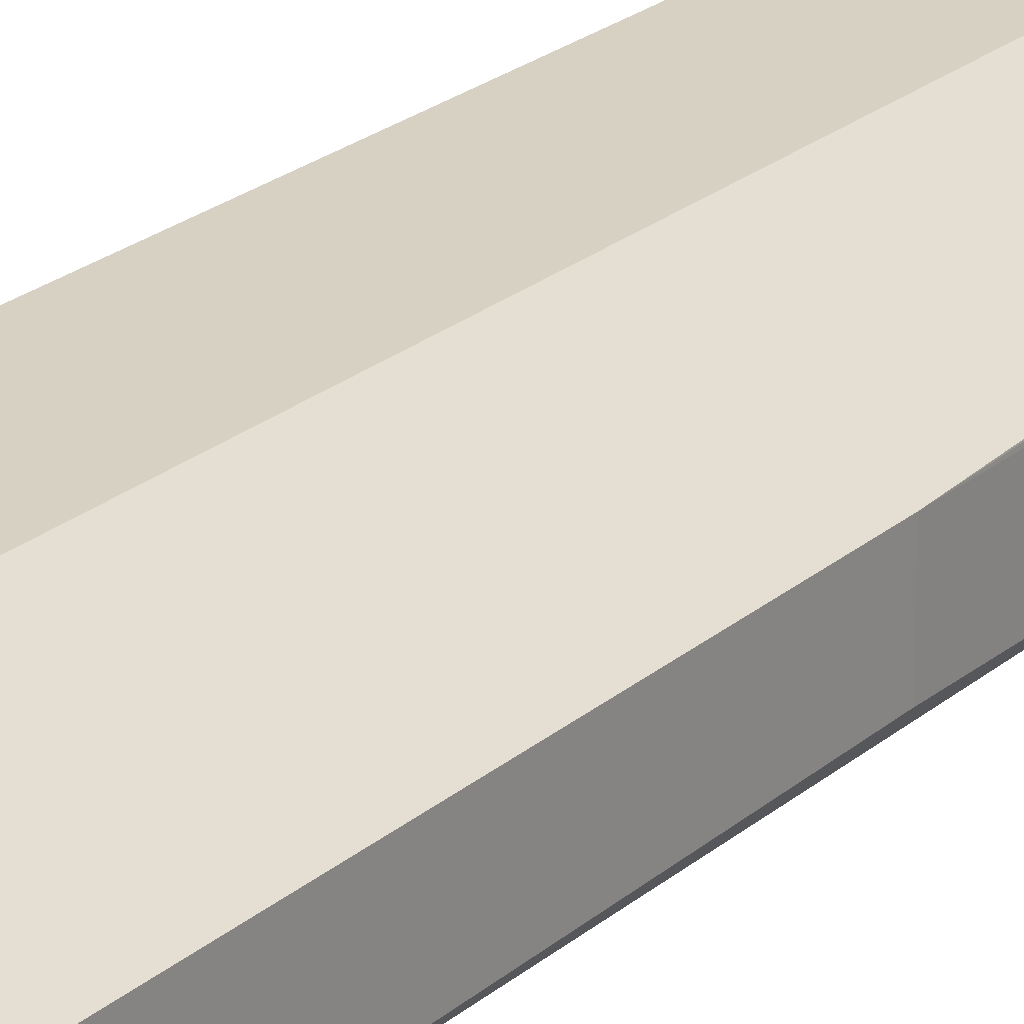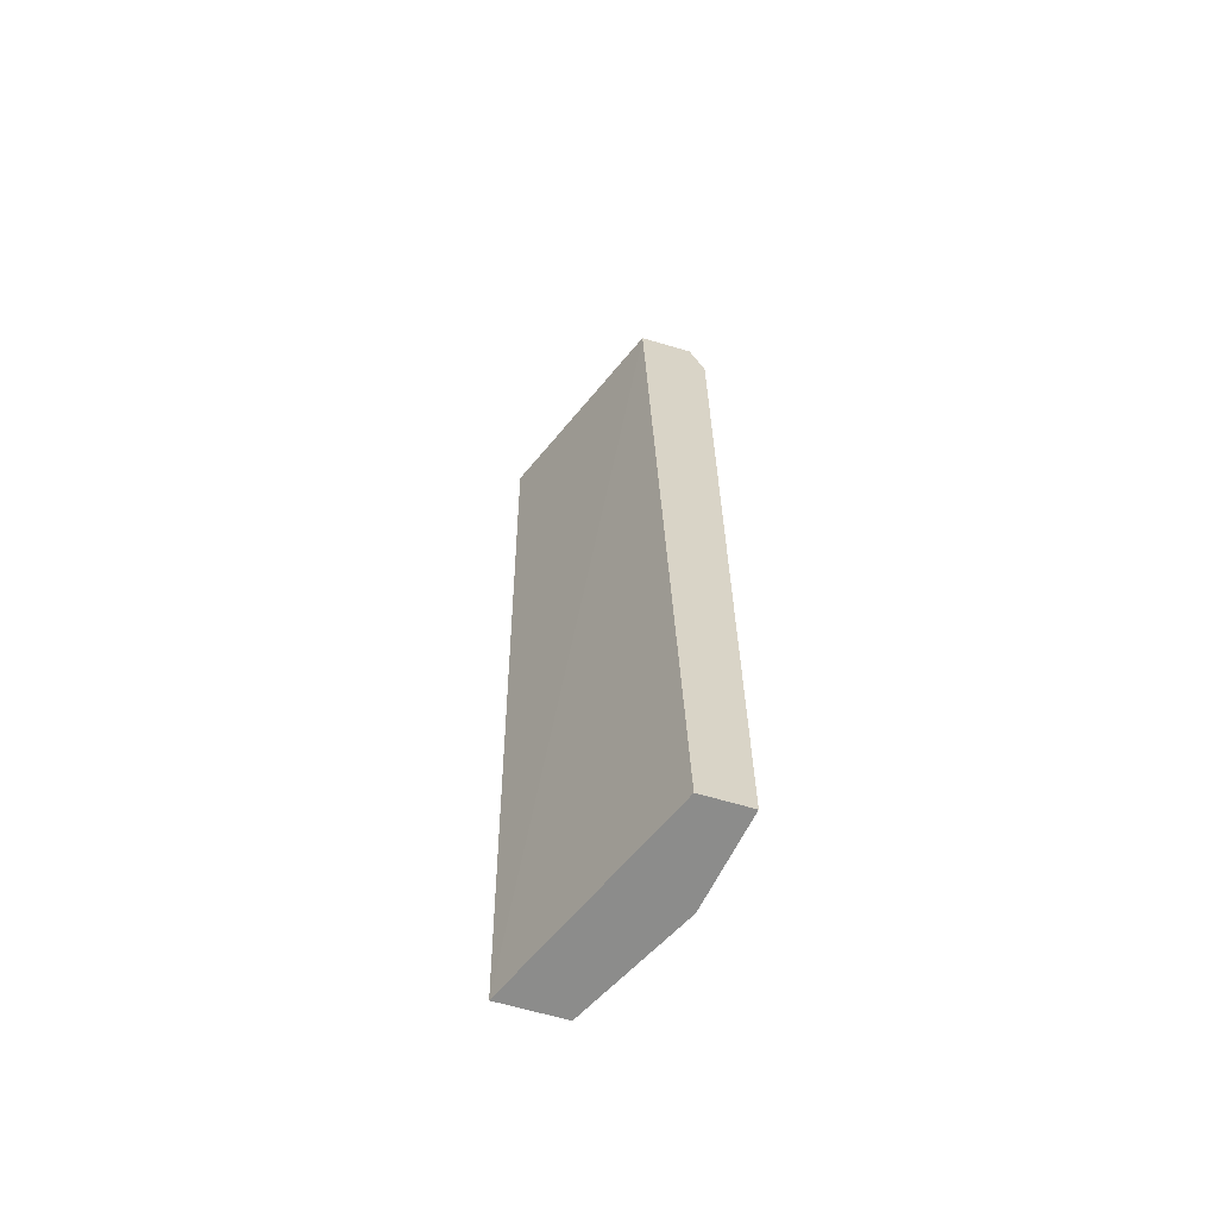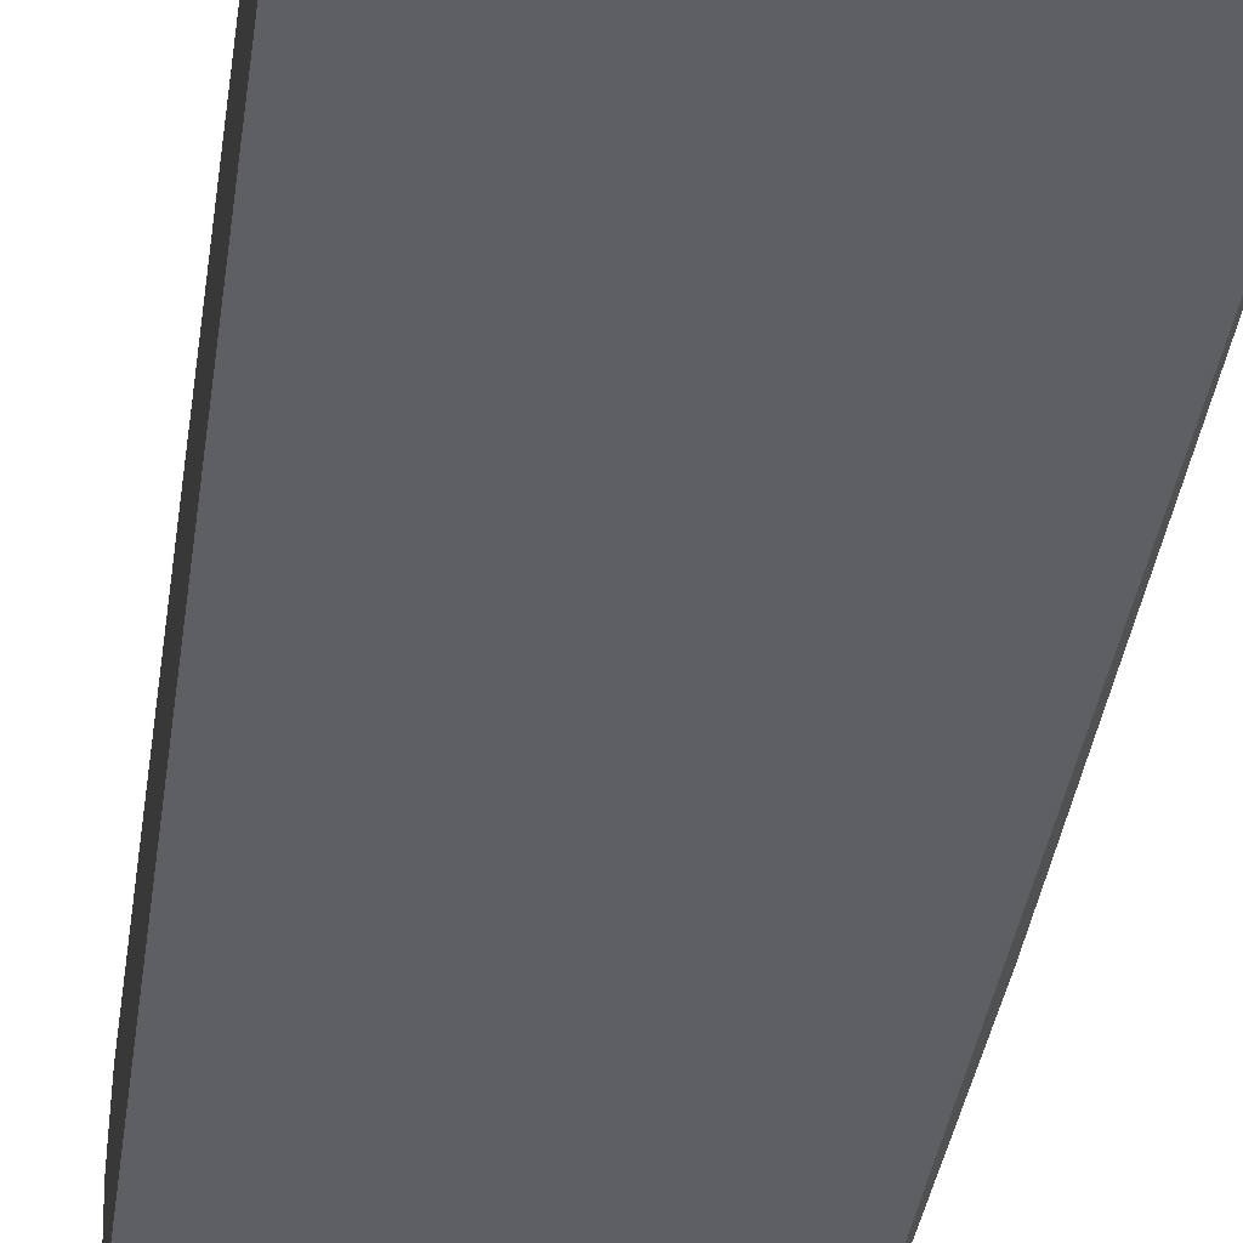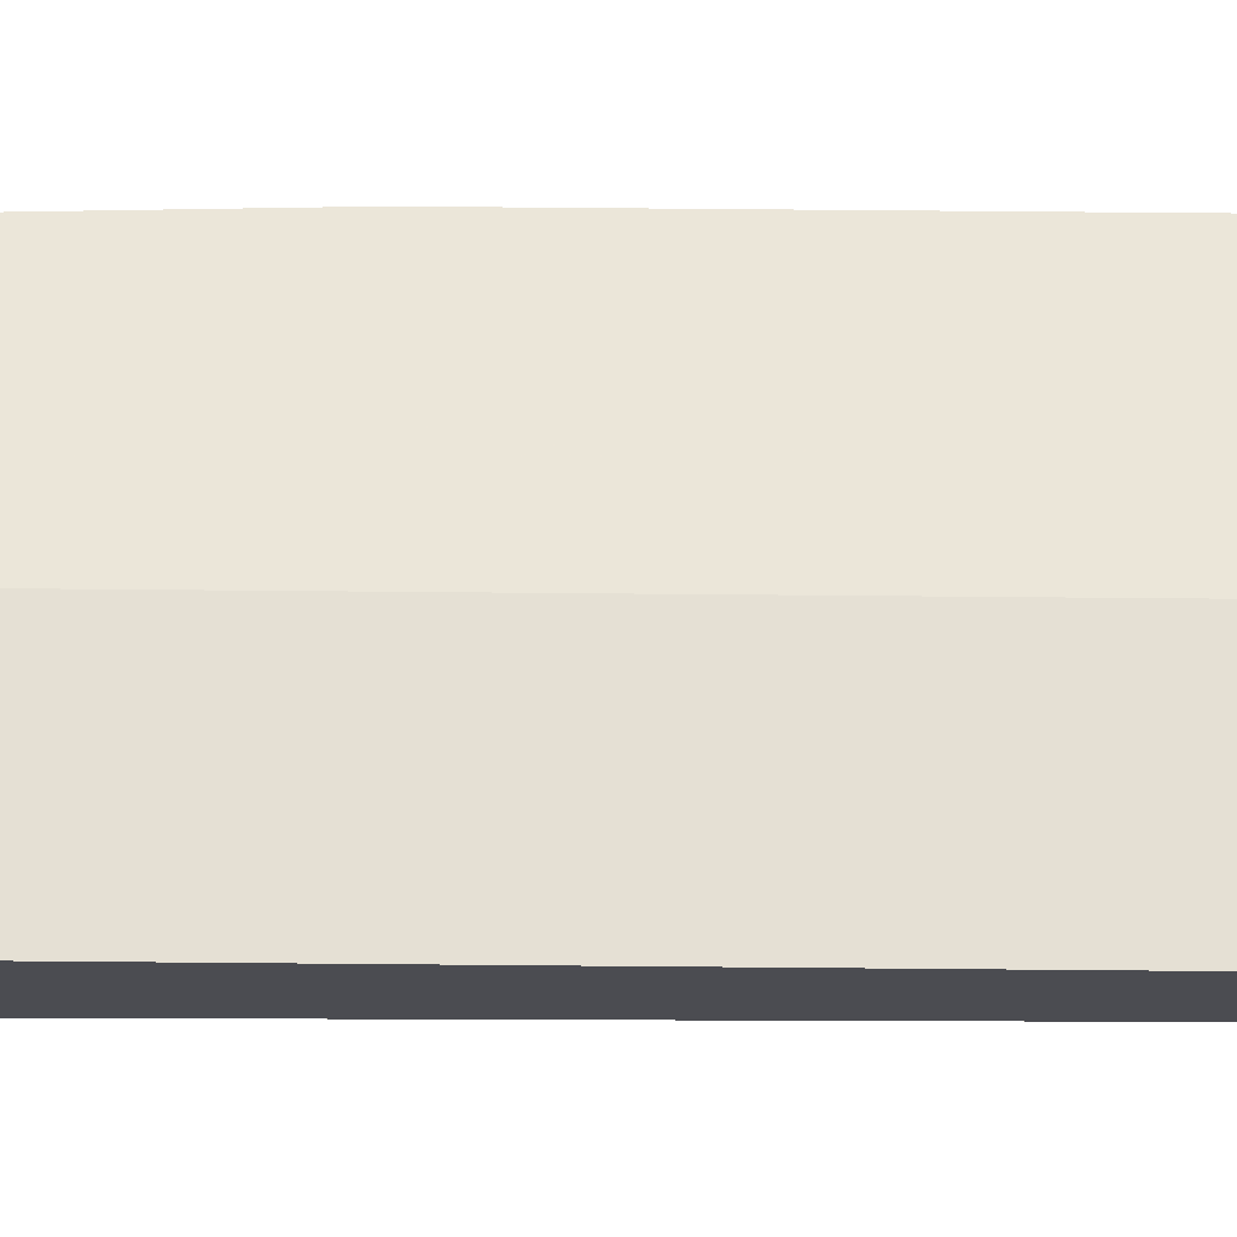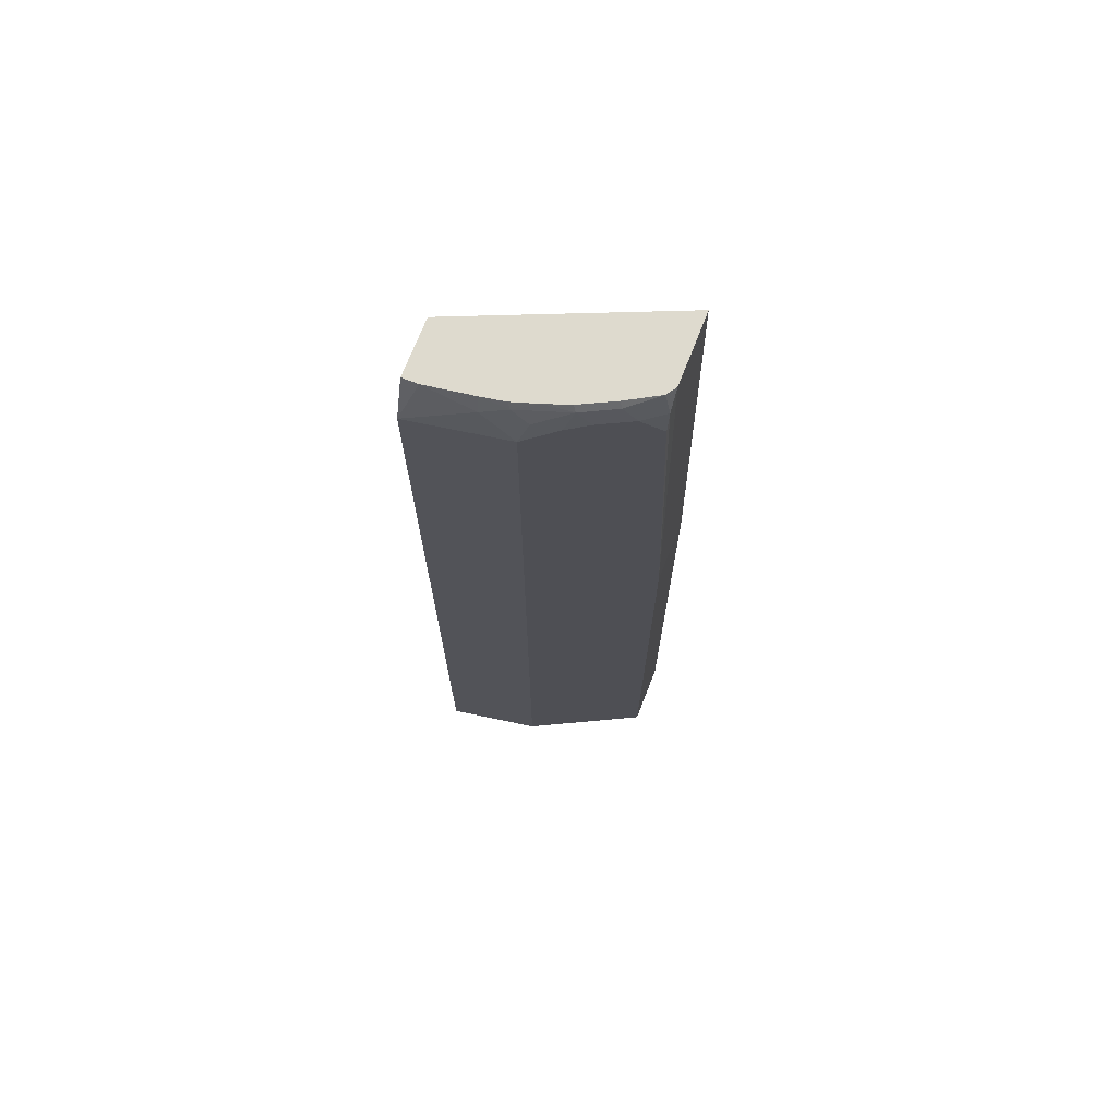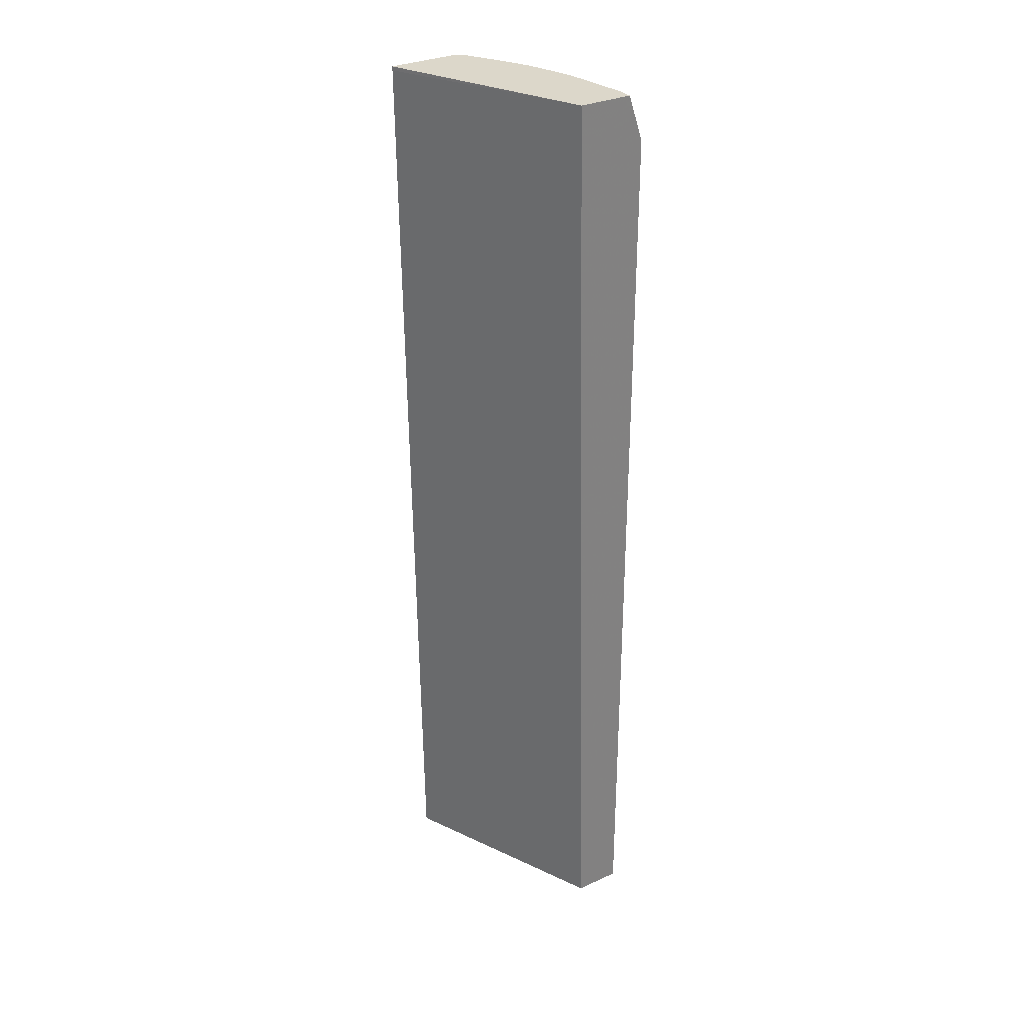
<metadata>
{"format":"obj","ext":"obj","renderer":"f3d","projection":"perspective","resolution":1024,"background":"white","views":[{"elev":21.4,"azim":33.3,"up":"+Z"},{"elev":-64.1,"azim":-106.7,"up":"+Y"},{"elev":-28.3,"azim":-6.1,"up":"+Z"},{"elev":74.7,"azim":-89.5,"up":"+Z"},{"elev":71.1,"azim":21.3,"up":"+Y"},{"elev":30.8,"azim":-123.1,"up":"+Y"}]}
</metadata>
<code>
v 0.2578 -0.7345 0.3354
v 0.1161 -0.7345 0.4063
v 0.000445 -0.7345 0.4254
v 0.0004437 0.3867 0.4254
v 0.1161 0.3869 0.4063
v 0.07741 0.4256 0.4063
v 0.01936 0.4426 0.4063
v 0.0004437 0.4426 0.4063
v 0.1028 0.4426 0.393
v 0.07502 0.4426 0.3978
v 0.1064 0.4353 0.3966
v 0.133 0.4426 0.3833
v 0.1644 0.4353 0.3773
v 0.1257 0.416 0.3966
v 0.1548 0.4063 0.3869
v 0.1806 0.4127 0.374
v 0.2444 0.3808 0.3421
v 0.2578 -0.07396 0.3354
v 0.2578 -0.7345 0.258
v 0.2578 -0.07396 0.258
v 0.2444 0.4426 0.2368
v 0.2444 0.4378 0.2368
v 0.0004437 0.4426 0.3398
v 0.000445 -0.7345 0.3676
v 0.1608 0.4426 0.3736
v 0.2031 0.4353 0.3579
v 0.1995 0.4426 0.3543
v 0.2365 0.4426 0.3332
v 0.2444 0.4146 0.3373
v 0.2444 0.4426 0.3216
v 0.2193 0.4127 0.3547
f 29 28 26
f 27 26 28
f 27 28 25
f 27 25 26
f 26 25 13
f 9 25 8
f 12 25 9
f 8 25 23
f 8 23 4
f 4 23 24
f 29 30 28
f 12 13 25
f 29 18 30
f 28 21 25
f 29 31 17
f 29 26 31
f 16 31 26
f 16 17 31
f 16 26 13
f 30 18 21
f 30 21 28
f 25 21 23
f 4 24 3
f 24 19 3
f 1 3 19
f 24 23 19
f 29 17 18
f 22 19 23
f 22 23 21
f 7 8 4
f 22 21 19
f 2 3 1
f 2 4 3
f 5 4 2
f 6 4 5
f 7 4 6
f 7 9 8
f 10 9 7
f 11 9 10
f 11 12 9
f 11 14 13
f 11 6 14
f 11 10 6
f 11 13 12
f 14 6 5
f 20 19 21
f 20 21 18
f 20 18 19
f 18 1 19
f 10 7 6
f 5 2 18
f 18 2 1
f 15 5 17
f 15 17 16
f 15 16 13
f 15 13 5
f 14 5 13
f 5 18 17

</code>
